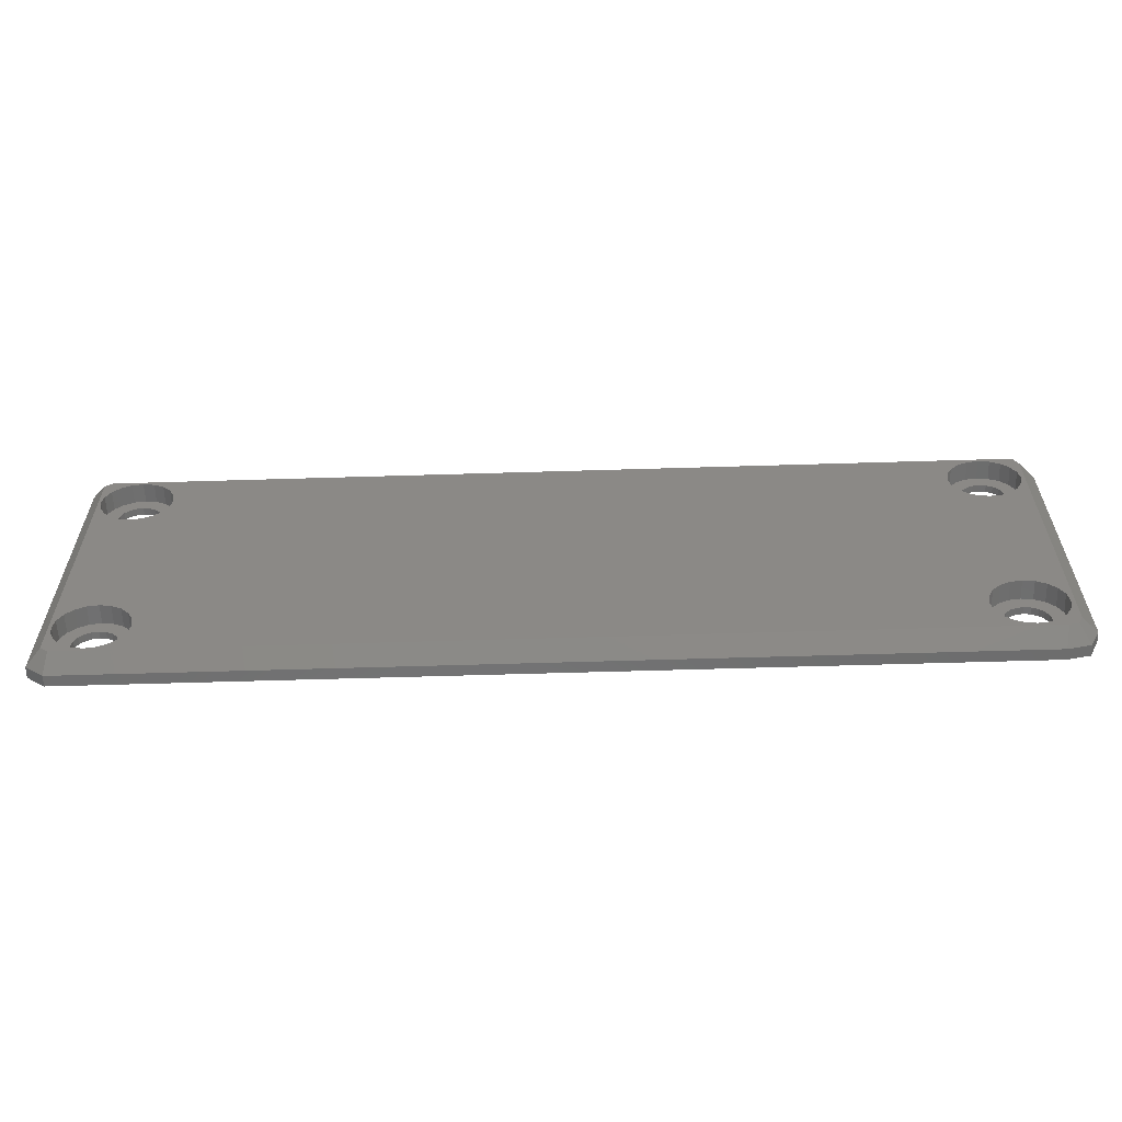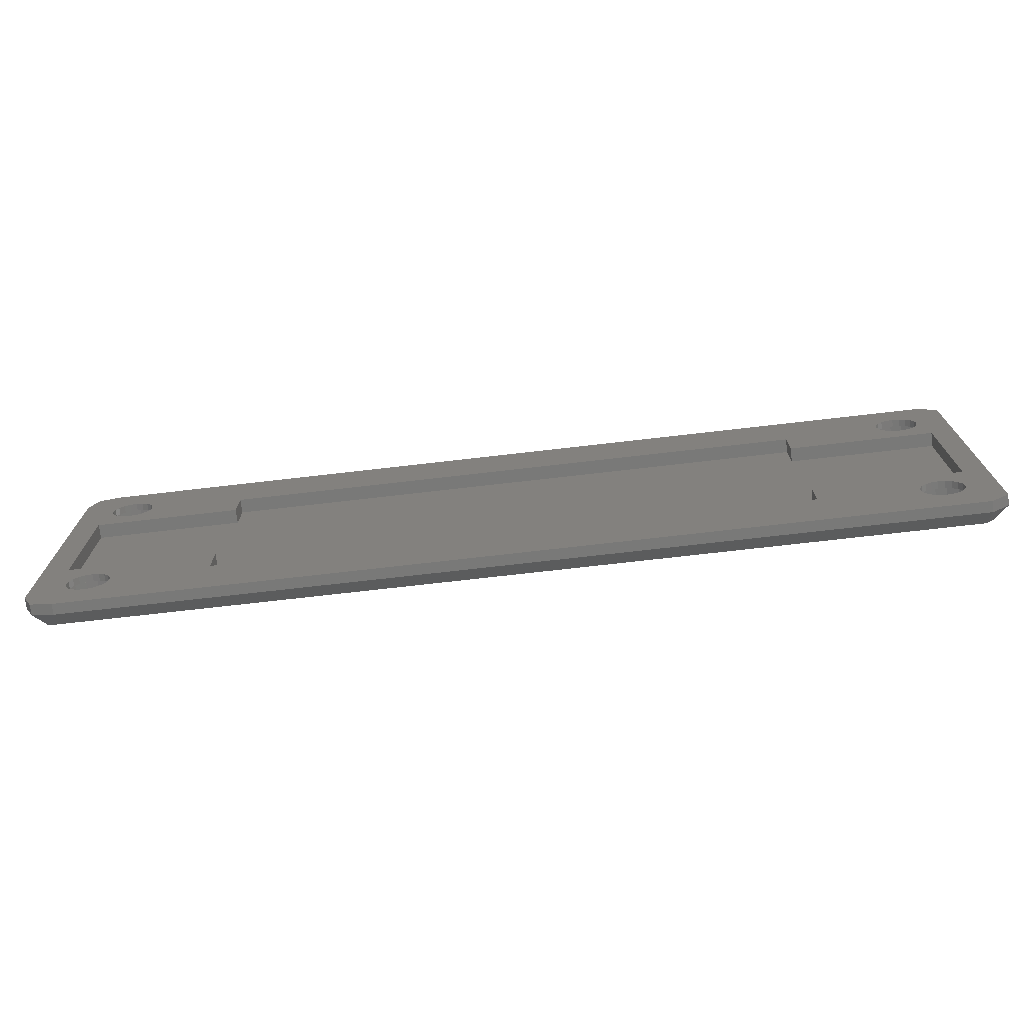
<metadata>
{"format":"stl","ext":"stl","renderer":"f3d","projection":"perspective","resolution":1024,"background":"white","views":[{"elev":-59.5,"azim":1.8,"up":"+Y"},{"elev":-72.2,"azim":-173.4,"up":"+Y"}]}
</metadata>
<code>
# stl→obj: 374 verts, 760 faces
v 62.5 2 8.5
v 62.38 2.773 9.848
v 62.38 2.773 8.5
v 62.5 2 9.848
v 57.5 2 9.848
v 57.62 2.773 8.5
v 57.62 2.773 9.848
v 57.5 2 8.5
v 60 4.5 8.5
v 60.77 4.378 9.848
v 60 4.5 9.848
v 60.77 4.378 8.5
v 61.5 2 8.5
v 61.43 2.464 8.5
v 62.02 3.469 8.5
v 62.38 1.227 8.5
v 61.43 1.536 8.5
v 61.21 2.882 8.5
v 61.47 4.023 8.5
v 60.88 3.214 8.5
v 60.46 3.427 8.5
v 60 3.5 8.5
v 59.54 3.427 8.5
v 59.23 4.378 8.5
v 59.12 3.214 8.5
v 58.53 4.023 8.5
v 58.79 2.882 8.5
v 57.98 3.469 8.5
v 58.57 2.464 8.5
v 62.02 0.5305 8.5
v 61.21 1.118 8.5
v 61.47 -0.02254 8.5
v 60.88 0.7865 8.5
v 60.77 -0.3776 8.5
v 60.46 0.5734 8.5
v 60 0.5 8.5
v 60 -0.5 8.5
v 59.54 0.5734 8.5
v 59.23 -0.3776 8.5
v 59.12 0.7865 8.5
v 58.53 -0.02254 8.5
v 58.79 1.118 8.5
v 57.98 0.5305 8.5
v 58.57 1.536 8.5
v 57.62 1.227 8.5
v 58.5 2 8.5
v 61.47 4.023 9.848
v 62.02 3.469 9.848
v 59.23 4.378 9.848
v 58.53 4.023 9.848
v 57.98 3.469 9.848
v 62.38 1.227 9.848
v 62.02 0.5305 9.848
v 58.53 -0.02254 9.848
v 57.98 0.5305 9.848
v 57.62 1.227 9.848
v 60 -0.5 9.848
v 60.77 -0.3776 9.848
v 61.47 -0.02254 9.848
v 59.23 -0.3776 9.848
v 61.5 2 8
v 61.43 2.464 8
v 58.57 2.464 8
v 58.5 2 8
v 60 3.5 8
v 60.46 3.427 8
v 60 0.5 8
v 59.54 0.5734 8
v 60.88 3.214 8
v 61.21 2.882 8
v 59.12 3.214 8
v 59.54 3.427 8
v 58.79 2.882 8
v 61.21 1.118 8
v 61.43 1.536 8
v 59.12 0.7865 8
v 58.79 1.118 8
v 58.57 1.536 8
v 60.46 0.5734 8
v 60.88 0.7865 8
v 4.5 2 8.5
v 4.378 2.773 9.848
v 4.378 2.773 8.5
v 4.5 2 9.848
v -0.5 2 9.848
v -0.3776 2.773 8.5
v -0.3776 2.773 9.848
v -0.5 2 8.5
v 2 4.5 8.5
v 2.773 4.378 9.848
v 2 4.5 9.848
v 2.773 4.378 8.5
v 3.5 2 8.5
v 3.427 2.464 8.5
v 4.023 3.469 8.5
v 4.378 1.227 8.5
v 3.427 1.536 8.5
v 3.214 2.882 8.5
v 3.469 4.023 8.5
v 2.882 3.214 8.5
v 2.464 3.427 8.5
v 2 3.5 8.5
v 1.536 3.427 8.5
v 1.227 4.378 8.5
v 1.118 3.214 8.5
v 0.5305 4.023 8.5
v 0.7865 2.882 8.5
v -0.02254 3.469 8.5
v 0.5734 2.464 8.5
v 4.023 0.5305 8.5
v 3.214 1.118 8.5
v 3.469 -0.02254 8.5
v 2.882 0.7865 8.5
v 2.773 -0.3776 8.5
v 2.464 0.5734 8.5
v 2 0.5 8.5
v 2 -0.5 8.5
v 1.536 0.5734 8.5
v 1.227 -0.3776 8.5
v 1.118 0.7865 8.5
v 0.5305 -0.02254 8.5
v 0.7865 1.118 8.5
v -0.02254 0.5305 8.5
v 0.5734 1.536 8.5
v -0.3776 1.227 8.5
v 0.5 2 8.5
v 3.469 4.023 9.848
v 4.023 3.469 9.848
v 1.227 4.378 9.848
v 0.5305 4.023 9.848
v -0.02254 3.469 9.848
v 4.378 1.227 9.848
v 4.023 0.5305 9.848
v 0.5305 -0.02254 9.848
v -0.02254 0.5305 9.848
v -0.3776 1.227 9.848
v 2 -0.5 9.848
v 2.773 -0.3776 9.848
v 3.469 -0.02254 9.848
v 1.227 -0.3776 9.848
v 3.5 2 8
v 3.427 2.464 8
v 0.5734 2.464 8
v 0.5 2 8
v 2 3.5 8
v 2.464 3.427 8
v 2 0.5 8
v 1.536 0.5734 8
v 3.214 2.882 8
v 2.882 3.214 8
v 1.118 3.214 8
v 1.536 3.427 8
v 0.7865 2.882 8
v 3.214 1.118 8
v 3.427 1.536 8
v 0.7865 1.118 8
v 1.118 0.7865 8
v 0.5734 1.536 8
v 2.464 0.5734 8
v 2.882 0.7865 8
v 62.5 18 8.5
v 62.38 18.77 9.848
v 62.38 18.77 8.5
v 62.5 18 9.848
v 57.5 18 9.848
v 57.62 18.77 8.5
v 57.62 18.77 9.848
v 57.5 18 8.5
v 60 20.5 8.5
v 60.77 20.38 9.848
v 60 20.5 9.848
v 60.77 20.38 8.5
v 60 15.5 8.5
v 59.23 15.62 9.848
v 60 15.5 9.848
v 59.23 15.62 8.5
v 61.5 18 8.5
v 61.43 18.46 8.5
v 62.02 19.47 8.5
v 62.38 17.23 8.5
v 61.43 17.54 8.5
v 61.21 18.88 8.5
v 61.47 20.02 8.5
v 60.88 19.21 8.5
v 60.46 19.43 8.5
v 60 19.5 8.5
v 59.54 19.43 8.5
v 59.23 20.38 8.5
v 59.12 19.21 8.5
v 58.53 20.02 8.5
v 58.79 18.88 8.5
v 57.98 19.47 8.5
v 58.57 18.46 8.5
v 62.02 16.53 8.5
v 61.21 17.12 8.5
v 61.47 15.98 8.5
v 60.88 16.79 8.5
v 60.77 15.62 8.5
v 60.46 16.57 8.5
v 60 16.5 8.5
v 59.54 16.57 8.5
v 59.12 16.79 8.5
v 58.53 15.98 8.5
v 58.79 17.12 8.5
v 57.98 16.53 8.5
v 58.57 17.54 8.5
v 57.62 17.23 8.5
v 58.5 18 8.5
v 61.47 20.02 9.848
v 62.02 19.47 9.848
v 59.23 20.38 9.848
v 58.53 20.02 9.848
v 57.98 19.47 9.848
v 62.38 17.23 9.848
v 62.02 16.53 9.848
v 58.53 15.98 9.848
v 57.98 16.53 9.848
v 57.62 17.23 9.848
v 60.77 15.62 9.848
v 61.47 15.98 9.848
v 61.5 18 8
v 61.43 18.46 8
v 58.57 18.46 8
v 58.5 18 8
v 60 19.5 8
v 60.46 19.43 8
v 60.88 19.21 8
v 61.21 18.88 8
v 59.12 19.21 8
v 59.54 19.43 8
v 58.79 18.88 8
v 61.21 17.12 8
v 61.43 17.54 8
v 59.12 16.79 8
v 58.79 17.12 8
v 58.57 17.54 8
v 60.46 16.57 8
v 60 16.5 8
v 60.88 16.79 8
v 59.54 16.57 8
v 4.5 18 8.5
v 4.378 18.77 9.848
v 4.378 18.77 8.5
v 4.5 18 9.848
v -0.5 18 9.848
v -0.3776 18.77 8.5
v -0.3776 18.77 9.848
v -0.5 18 8.5
v 2 20.5 8.5
v 2.773 20.38 9.848
v 2 20.5 9.848
v 2.773 20.38 8.5
v 2 15.5 8.5
v 1.227 15.62 9.848
v 2 15.5 9.848
v 1.227 15.62 8.5
v 3.5 18 8.5
v 3.427 18.46 8.5
v 4.023 19.47 8.5
v 4.378 17.23 8.5
v 3.427 17.54 8.5
v 3.214 18.88 8.5
v 3.469 20.02 8.5
v 2.882 19.21 8.5
v 2.464 19.43 8.5
v 2 19.5 8.5
v 1.536 19.43 8.5
v 1.227 20.38 8.5
v 1.118 19.21 8.5
v 0.5305 20.02 8.5
v 0.7865 18.88 8.5
v -0.02254 19.47 8.5
v 0.5734 18.46 8.5
v 4.023 16.53 8.5
v 3.214 17.12 8.5
v 3.469 15.98 8.5
v 2.882 16.79 8.5
v 2.773 15.62 8.5
v 2.464 16.57 8.5
v 2 16.5 8.5
v 1.536 16.57 8.5
v 1.118 16.79 8.5
v 0.5305 15.98 8.5
v 0.7865 17.12 8.5
v -0.02254 16.53 8.5
v 0.5734 17.54 8.5
v -0.3776 17.23 8.5
v 0.5 18 8.5
v 4.023 19.47 9.848
v 3.469 20.02 9.848
v 1.227 20.38 9.848
v 0.5305 20.02 9.848
v -0.02254 19.47 9.848
v 4.378 17.23 9.848
v 4.023 16.53 9.848
v -0.02254 16.53 9.848
v 0.5305 15.98 9.848
v -0.3776 17.23 9.848
v 2.773 15.62 9.848
v 3.469 15.98 9.848
v 3.5 18 8
v 3.427 18.46 8
v 0.5734 18.46 8
v 0.5 18 8
v 2 19.5 8
v 2.464 19.43 8
v 2.882 19.21 8
v 3.214 18.88 8
v 1.118 19.21 8
v 1.536 19.43 8
v 0.7865 18.88 8
v 3.214 17.12 8
v 3.427 17.54 8
v 1.118 16.79 8
v 0.7865 17.12 8
v 0.5734 17.54 8
v 2.464 16.57 8
v 2 16.5 8
v 2.882 16.79 8
v 1.536 16.57 8
v -1.665 -0.8017 8
v -1.665 20.8 8.765
v -1.665 20.8 8
v -1.665 -0.8017 8.765
v -0.4112 21.8 8
v -0.4112 21.8 8.765
v -0.6896 -0.3321 9.848
v -0.6896 20.33 9.848
v 63.85 20 8.765
v 63.15 21.44 8
v 63.15 21.44 8.765
v 63.85 20 8
v 63.85 0 8.765
v 63.85 0 8
v 61.59 -1.801 8.765
v -0.1703 -0.7462 9.848
v -0.4112 -1.801 8.765
v 61.83 -0.7462 9.848
v -0.4112 -1.801 8
v 61.59 -1.801 8
v 62.77 0 9.848
v 63.15 -1.445 8.765
v 61.59 21.8 8.765
v 61.59 21.8 8
v -0.1703 20.75 9.848
v 61.83 20.75 9.848
v 62.48 -0.5984 9.848
v 63.15 -1.445 8
v 62.48 20.6 9.848
v 62.77 20 9.848
v 10.33 17.5 8
v 10.33 15 8
v 0 15 8
v 51.67 2.5 8
v 10.33 2.5 8
v 0 5 8
v 62 5 8
v 62 15 8
v 51.67 5 8
v 51.67 15 8
v 51.67 17.5 8
v 10.33 5 8
v 0 5 9
v 0 15 9
v 10.33 15 9
v 10.33 5 9
v 51.67 5 9
v 51.67 2.5 9
v 51.67 15 9
v 10.33 2.5 9
v 51.67 17.5 9
v 10.33 17.5 9
v 62 15 9
v 62 5 9
f 1 2 3
f 2 1 4
f 5 6 7
f 6 5 8
f 9 10 11
f 10 9 12
f 13 1 3
f 14 3 15
f 1 13 16
f 17 16 13
f 18 15 19
f 3 14 13
f 15 18 14
f 19 20 18
f 12 20 19
f 12 21 20
f 9 21 12
f 9 22 21
f 9 23 22
f 24 23 9
f 24 25 23
f 26 25 24
f 25 26 27
f 28 27 26
f 27 28 29
f 6 29 28
f 16 17 30
f 31 30 17
f 30 31 32
f 33 32 31
f 33 34 32
f 35 34 33
f 36 34 35
f 36 37 34
f 38 37 36
f 38 39 37
f 40 39 38
f 41 40 42
f 43 42 44
f 40 41 39
f 45 44 46
f 29 6 46
f 42 43 41
f 8 46 6
f 44 45 43
f 46 8 45
f 15 47 19
f 47 15 48
f 3 48 15
f 48 3 2
f 12 47 10
f 47 12 19
f 26 49 50
f 49 26 24
f 51 26 50
f 26 51 28
f 24 11 49
f 11 24 9
f 30 52 16
f 52 30 53
f 54 43 55
f 43 54 41
f 56 8 5
f 8 56 45
f 7 28 51
f 28 7 6
f 16 4 1
f 4 16 52
f 34 57 58
f 57 34 37
f 32 53 30
f 53 32 59
f 39 54 60
f 54 39 41
f 55 45 56
f 45 55 43
f 32 58 59
f 58 32 34
f 37 60 57
f 60 37 39
f 61 14 62
f 14 61 13
f 46 63 29
f 63 46 64
f 65 21 22
f 21 65 66
f 67 38 36
f 38 67 68
f 69 18 20
f 18 69 70
f 62 18 70
f 18 62 14
f 66 20 21
f 20 66 69
f 71 23 25
f 23 71 72
f 73 25 27
f 25 73 71
f 72 22 23
f 22 72 65
f 74 17 75
f 17 74 31
f 76 42 40
f 42 76 77
f 44 64 46
f 64 44 78
f 29 73 27
f 73 29 63
f 75 13 61
f 13 75 17
f 79 36 35
f 36 79 67
f 74 33 31
f 33 74 80
f 68 40 38
f 40 68 76
f 42 78 44
f 78 42 77
f 80 35 33
f 35 80 79
f 81 82 83
f 82 81 84
f 85 86 87
f 86 85 88
f 89 90 91
f 90 89 92
f 93 81 83
f 94 83 95
f 81 93 96
f 97 96 93
f 98 95 99
f 83 94 93
f 95 98 94
f 99 100 98
f 92 100 99
f 92 101 100
f 89 101 92
f 89 102 101
f 89 103 102
f 104 103 89
f 104 105 103
f 106 105 104
f 105 106 107
f 108 107 106
f 107 108 109
f 86 109 108
f 96 97 110
f 111 110 97
f 110 111 112
f 113 112 111
f 113 114 112
f 115 114 113
f 116 114 115
f 116 117 114
f 118 117 116
f 118 119 117
f 120 119 118
f 121 120 122
f 123 122 124
f 120 121 119
f 125 124 126
f 109 86 126
f 122 123 121
f 88 126 86
f 124 125 123
f 126 88 125
f 95 127 99
f 127 95 128
f 83 128 95
f 128 83 82
f 92 127 90
f 127 92 99
f 106 129 130
f 129 106 104
f 131 106 130
f 106 131 108
f 104 91 129
f 91 104 89
f 110 132 96
f 132 110 133
f 134 123 135
f 123 134 121
f 136 88 85
f 88 136 125
f 87 108 131
f 108 87 86
f 96 84 81
f 84 96 132
f 114 137 138
f 137 114 117
f 112 133 110
f 133 112 139
f 119 134 140
f 134 119 121
f 135 125 136
f 125 135 123
f 112 138 139
f 138 112 114
f 117 140 137
f 140 117 119
f 141 94 142
f 94 141 93
f 126 143 109
f 143 126 144
f 145 101 102
f 101 145 146
f 147 118 116
f 118 147 148
f 149 100 150
f 100 149 98
f 142 98 149
f 98 142 94
f 146 100 101
f 100 146 150
f 151 103 105
f 103 151 152
f 107 151 105
f 151 107 153
f 152 102 103
f 102 152 145
f 154 97 155
f 97 154 111
f 120 156 122
f 156 120 157
f 124 144 126
f 144 124 158
f 109 153 107
f 153 109 143
f 155 93 141
f 93 155 97
f 159 116 115
f 116 159 147
f 160 111 154
f 111 160 113
f 148 120 118
f 120 148 157
f 122 158 124
f 158 122 156
f 160 115 113
f 115 160 159
f 161 162 163
f 162 161 164
f 165 166 167
f 166 165 168
f 169 170 171
f 170 169 172
f 173 174 175
f 174 173 176
f 177 161 163
f 178 163 179
f 161 177 180
f 181 180 177
f 182 179 183
f 163 178 177
f 179 182 178
f 183 184 182
f 172 184 183
f 172 185 184
f 169 185 172
f 169 186 185
f 169 187 186
f 188 187 169
f 188 189 187
f 190 189 188
f 189 190 191
f 192 191 190
f 191 192 193
f 166 193 192
f 180 181 194
f 195 194 181
f 194 195 196
f 197 196 195
f 197 198 196
f 199 198 197
f 200 198 199
f 200 173 198
f 201 173 200
f 201 176 173
f 202 176 201
f 203 202 204
f 205 204 206
f 202 203 176
f 207 206 208
f 193 166 208
f 204 205 203
f 168 208 166
f 206 207 205
f 208 168 207
f 179 209 183
f 209 179 210
f 163 210 179
f 210 163 162
f 172 209 170
f 209 172 183
f 190 211 212
f 211 190 188
f 213 190 212
f 190 213 192
f 188 171 211
f 171 188 169
f 194 214 180
f 214 194 215
f 216 205 217
f 205 216 203
f 218 168 165
f 168 218 207
f 167 192 213
f 192 167 166
f 180 164 161
f 164 180 214
f 198 175 219
f 175 198 173
f 196 215 194
f 215 196 220
f 176 216 174
f 216 176 203
f 217 207 218
f 207 217 205
f 196 219 220
f 219 196 198
f 221 178 222
f 178 221 177
f 208 223 193
f 223 208 224
f 225 185 186
f 185 225 226
f 227 182 184
f 182 227 228
f 222 182 228
f 182 222 178
f 226 184 185
f 184 226 227
f 229 187 189
f 187 229 230
f 231 189 191
f 189 231 229
f 230 186 187
f 186 230 225
f 232 181 233
f 181 232 195
f 234 204 202
f 204 234 235
f 206 224 208
f 224 206 236
f 193 231 191
f 231 193 223
f 233 177 221
f 177 233 181
f 237 200 199
f 200 237 238
f 232 197 195
f 197 232 239
f 240 202 201
f 202 240 234
f 204 236 206
f 236 204 235
f 239 199 197
f 199 239 237
f 238 201 200
f 201 238 240
f 241 242 243
f 242 241 244
f 245 246 247
f 246 245 248
f 249 250 251
f 250 249 252
f 253 254 255
f 254 253 256
f 257 241 243
f 258 243 259
f 241 257 260
f 261 260 257
f 262 259 263
f 243 258 257
f 259 262 258
f 263 264 262
f 252 264 263
f 252 265 264
f 249 265 252
f 249 266 265
f 249 267 266
f 268 267 249
f 268 269 267
f 270 269 268
f 269 270 271
f 272 271 270
f 271 272 273
f 246 273 272
f 260 261 274
f 275 274 261
f 274 275 276
f 277 276 275
f 277 278 276
f 279 278 277
f 280 278 279
f 280 253 278
f 281 253 280
f 281 256 253
f 282 256 281
f 283 282 284
f 285 284 286
f 282 283 256
f 287 286 288
f 273 246 288
f 284 285 283
f 248 288 246
f 286 287 285
f 288 248 287
f 263 289 290
f 289 263 259
f 243 289 259
f 289 243 242
f 252 290 250
f 290 252 263
f 270 291 292
f 291 270 268
f 272 292 293
f 292 272 270
f 268 251 291
f 251 268 249
f 274 294 260
f 294 274 295
f 283 296 297
f 296 283 285
f 298 248 245
f 248 298 287
f 247 272 293
f 272 247 246
f 260 244 241
f 244 260 294
f 278 255 299
f 255 278 253
f 274 300 295
f 300 274 276
f 256 297 254
f 297 256 283
f 296 287 298
f 287 296 285
f 276 299 300
f 299 276 278
f 301 258 302
f 258 301 257
f 288 303 273
f 303 288 304
f 305 265 266
f 265 305 306
f 307 262 264
f 262 307 308
f 302 262 308
f 262 302 258
f 306 264 265
f 264 306 307
f 309 267 269
f 267 309 310
f 311 269 271
f 269 311 309
f 310 266 267
f 266 310 305
f 312 261 313
f 261 312 275
f 314 284 282
f 284 314 315
f 286 304 288
f 304 286 316
f 273 311 271
f 311 273 303
f 313 257 301
f 257 313 261
f 317 280 279
f 280 317 318
f 312 277 275
f 277 312 319
f 320 282 281
f 282 320 314
f 284 316 286
f 316 284 315
f 319 279 277
f 279 319 317
f 318 281 280
f 281 318 320
f 321 322 323
f 322 321 324
f 325 322 326
f 322 325 323
f 322 327 328
f 327 322 324
f 329 330 331
f 330 329 332
f 333 332 329
f 332 333 334
f 335 336 337
f 336 335 338
f 339 335 337
f 335 339 340
f 333 341 342
f 327 324 337
f 330 343 331
f 343 330 344
f 326 328 345
f 343 345 346
f 345 343 326
f 326 322 328
f 338 335 347
f 321 337 324
f 337 321 339
f 342 334 333
f 334 342 348
f 344 326 343
f 326 344 325
f 331 349 350
f 336 327 337
f 350 333 329
f 333 350 341
f 331 350 329
f 82 7 294
f 7 82 84
f 295 82 294
f 295 128 82
f 300 128 295
f 300 127 128
f 299 127 300
f 299 90 127
f 255 90 299
f 255 91 90
f 254 91 255
f 254 129 91
f 297 129 254
f 297 130 129
f 296 130 297
f 296 131 130
f 298 131 296
f 298 87 131
f 245 87 298
f 87 245 85
f 214 4 164
f 214 2 4
f 215 2 214
f 215 48 2
f 220 48 215
f 220 47 48
f 219 47 220
f 219 10 47
f 175 10 219
f 175 11 10
f 174 11 175
f 174 49 11
f 216 49 174
f 216 50 49
f 217 50 216
f 217 51 50
f 218 51 217
f 218 7 51
f 244 218 165
f 294 218 244
f 350 164 341
f 210 350 349
f 350 162 164
f 350 210 162
f 209 349 346
f 349 209 210
f 346 170 209
f 346 171 170
f 218 294 7
f 167 244 165
f 242 167 213
f 289 213 212
f 290 212 211
f 250 211 171
f 251 171 346
f 167 242 244
f 213 289 242
f 212 290 289
f 211 250 290
f 171 251 250
f 345 251 346
f 345 291 251
f 345 292 291
f 328 292 345
f 292 328 293
f 293 328 247
f 245 328 85
f 247 328 245
f 4 341 164
f 52 341 4
f 53 341 52
f 341 53 347
f 59 347 53
f 347 59 338
f 58 338 59
f 57 338 58
f 7 84 5
f 5 84 56
f 132 56 84
f 56 132 55
f 133 55 132
f 55 133 54
f 139 54 133
f 54 139 60
f 138 60 139
f 60 138 57
f 137 57 138
f 57 137 338
f 137 336 338
f 140 336 137
f 134 336 140
f 327 134 135
f 327 135 136
f 327 136 85
f 134 327 336
f 327 85 328
f 340 342 335
f 342 340 348
f 341 347 342
f 331 343 349
f 349 343 346
f 347 335 342
f 313 351 352
f 351 313 301
f 352 312 313
f 352 319 312
f 352 317 319
f 353 317 352
f 317 353 318
f 316 353 304
f 315 353 316
f 314 353 315
f 320 353 314
f 318 353 320
f 334 75 61
f 348 74 75
f 348 80 74
f 340 79 80
f 340 67 79
f 340 68 67
f 340 76 68
f 354 76 340
f 78 354 64
f 77 354 78
f 76 354 77
f 340 355 354
f 142 355 141
f 339 355 340
f 355 155 141
f 355 154 155
f 355 160 154
f 355 339 160
f 160 339 159
f 321 144 158
f 144 321 356
f 156 321 158
f 157 321 156
f 321 157 339
f 148 339 157
f 147 339 148
f 159 339 147
f 80 348 340
f 334 357 332
f 358 332 357
f 348 75 334
f 62 334 61
f 334 62 357
f 70 357 62
f 69 357 70
f 66 357 69
f 65 357 66
f 72 357 65
f 359 72 71
f 354 63 64
f 359 63 354
f 63 359 73
f 73 359 71
f 72 359 357
f 233 332 358
f 222 332 221
f 228 332 222
f 332 233 221
f 358 232 233
f 358 239 232
f 358 237 239
f 358 238 237
f 358 240 238
f 360 240 358
f 361 236 360
f 235 360 236
f 234 360 235
f 240 360 234
f 332 228 330
f 227 330 228
f 330 227 344
f 226 344 227
f 225 344 226
f 230 344 225
f 229 344 230
f 361 229 231
f 236 361 224
f 224 361 223
f 223 361 231
f 229 361 344
f 351 344 361
f 302 351 301
f 308 351 302
f 307 351 308
f 325 351 307
f 325 307 306
f 325 306 305
f 323 304 353
f 351 325 344
f 310 325 305
f 309 325 310
f 323 309 311
f 323 311 303
f 304 323 303
f 356 321 353
f 323 353 321
f 309 323 325
f 355 142 362
f 149 362 142
f 150 362 149
f 146 362 150
f 356 146 145
f 356 145 152
f 146 356 362
f 151 356 152
f 153 356 151
f 143 356 153
f 356 143 144
f 363 353 364
f 353 363 356
f 363 365 366
f 365 363 364
f 366 367 368
f 367 366 369
f 366 368 370
f 365 369 366
f 369 365 371
f 371 365 372
f 367 373 374
f 373 367 369
f 357 373 358
f 373 357 374
f 360 373 369
f 373 360 358
f 353 365 364
f 365 353 352
f 357 367 374
f 367 357 359
f 362 363 366
f 363 362 356
f 370 362 366
f 362 370 355
f 365 351 372
f 351 365 352
f 354 367 359
f 367 354 368
f 360 371 361
f 371 360 369
f 351 371 372
f 371 351 361
f 354 370 368
f 370 354 355

</code>
